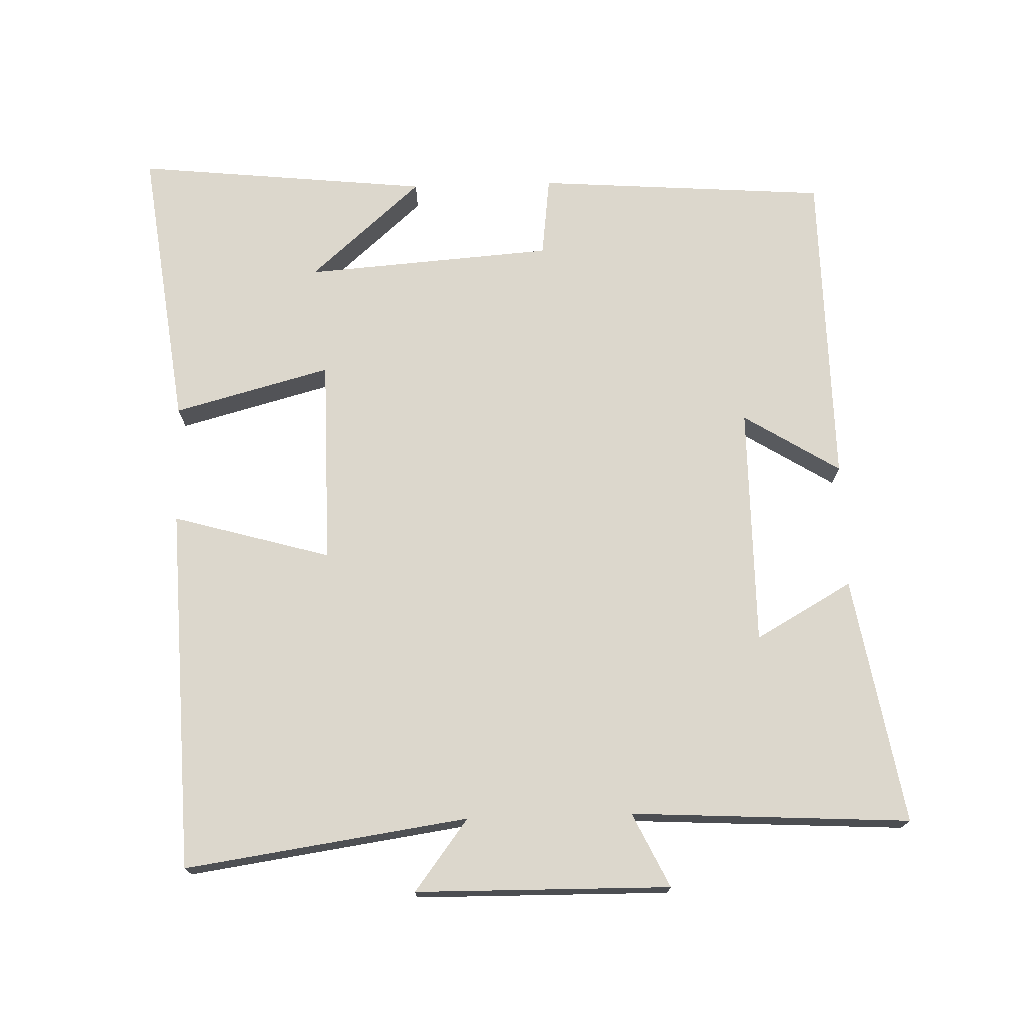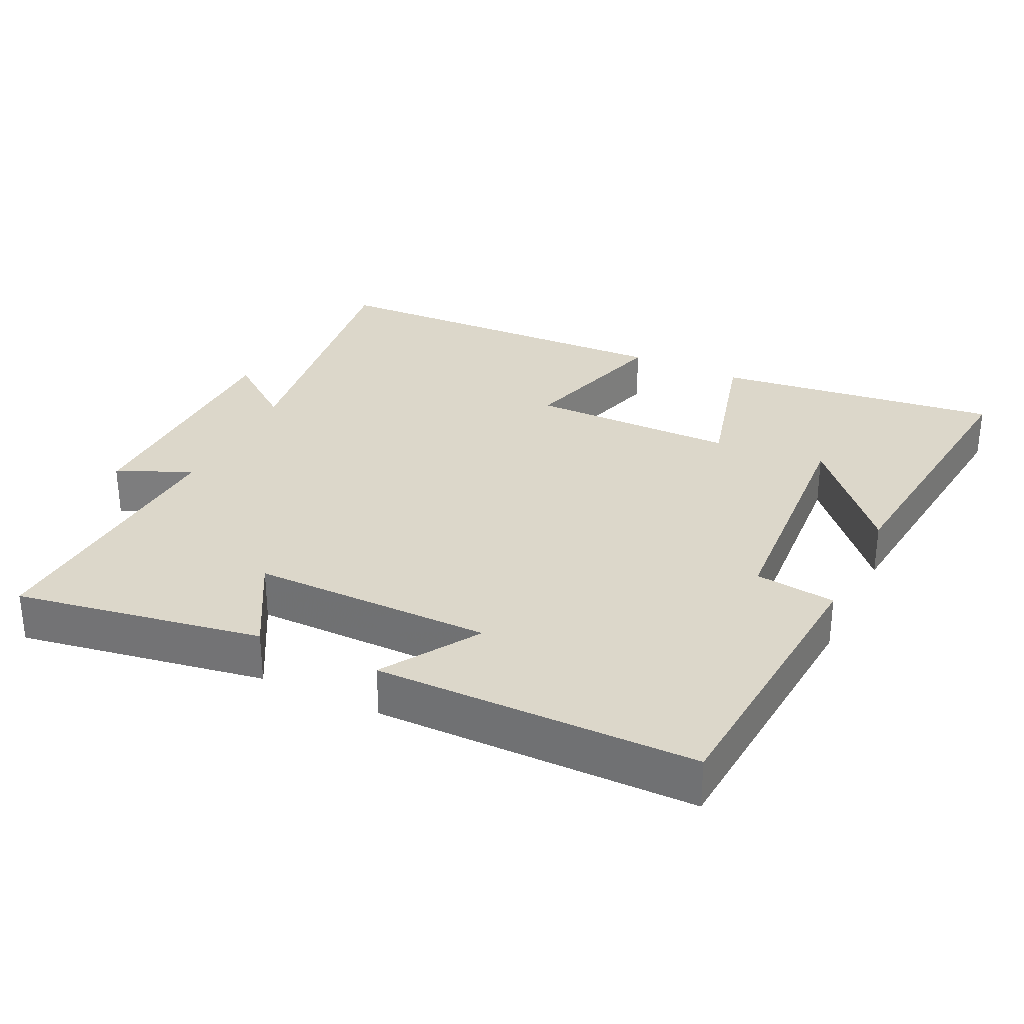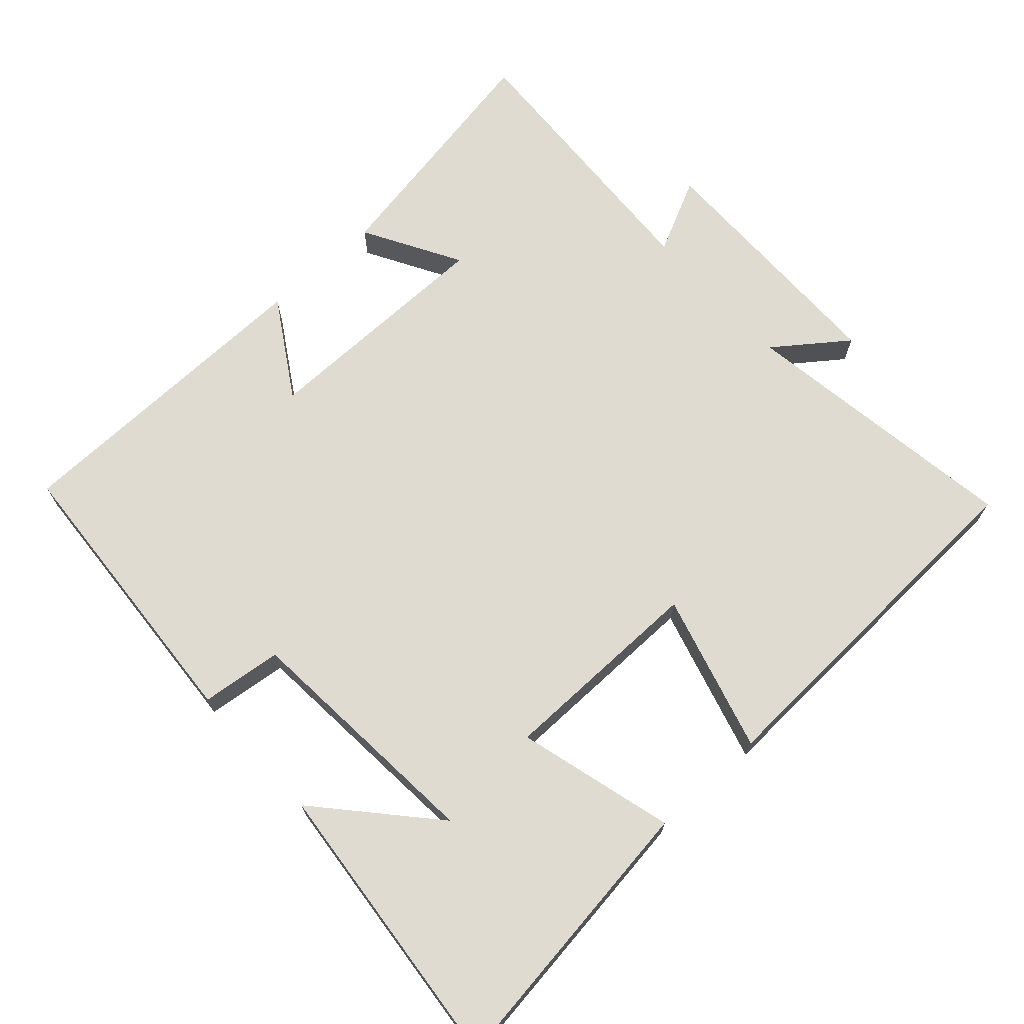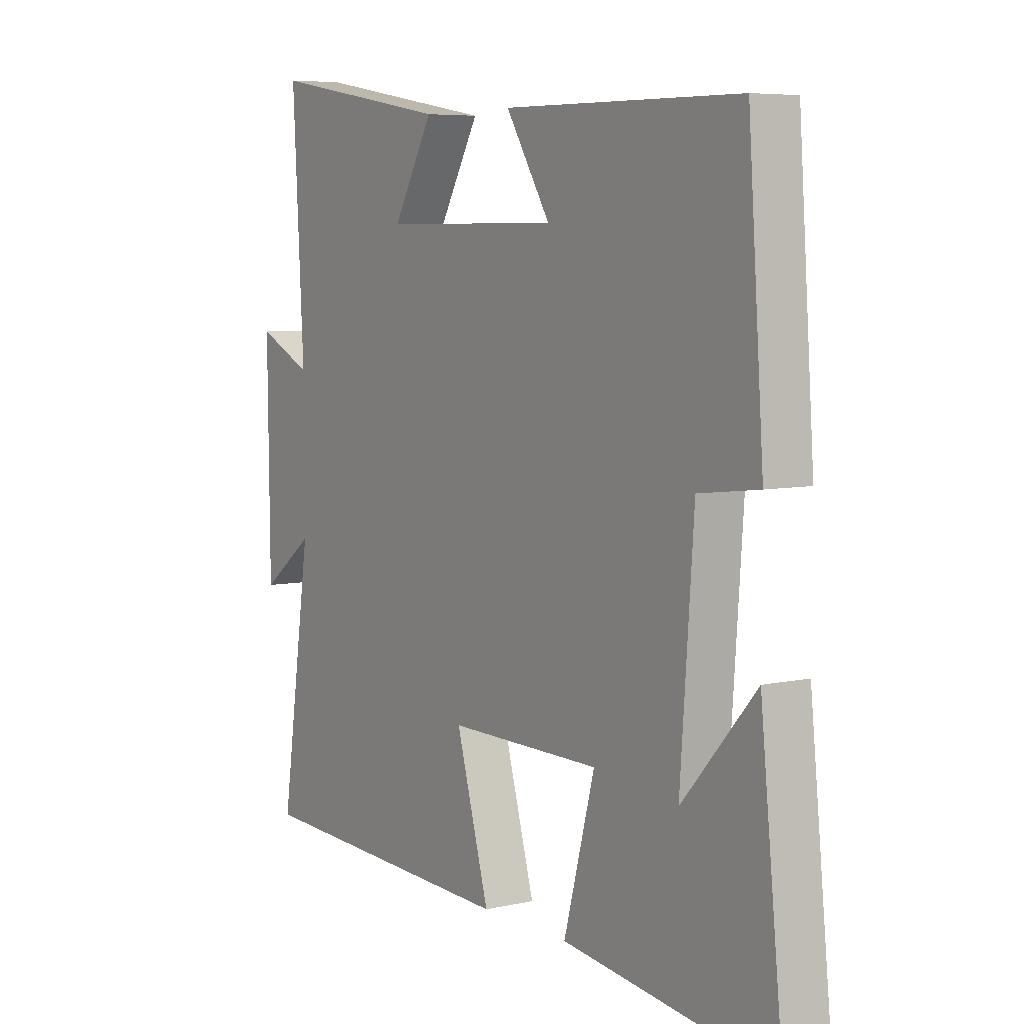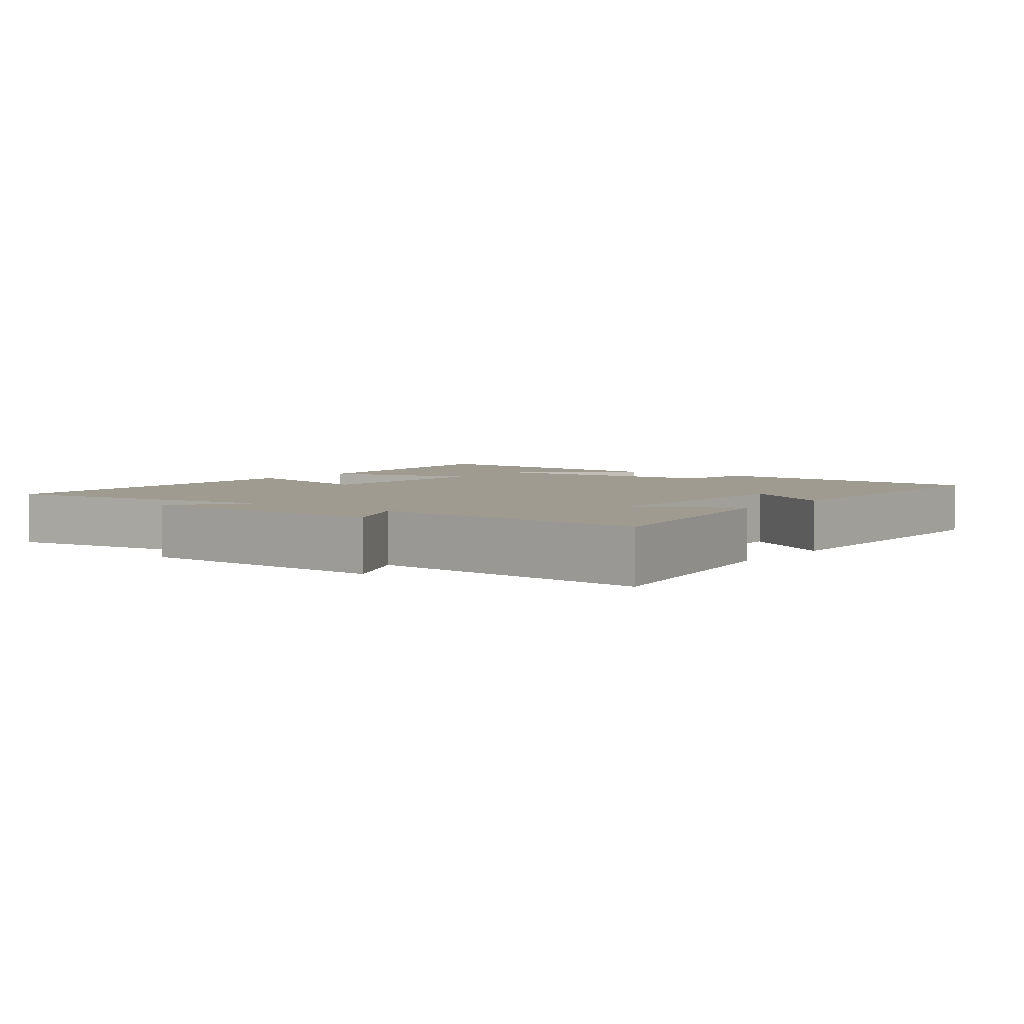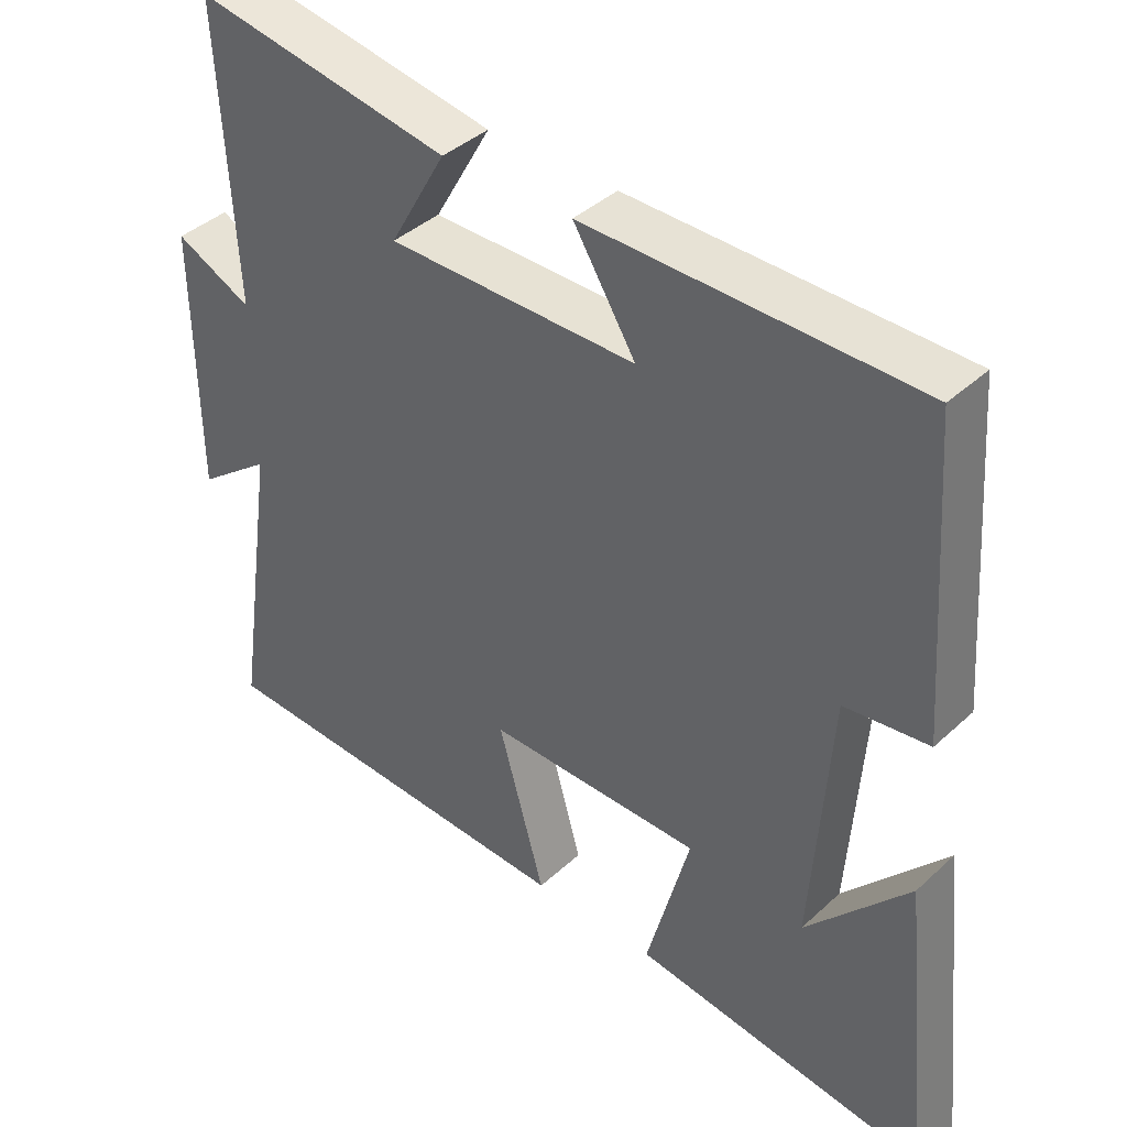
<metadata>
{"format":"obj","ext":"obj","renderer":"f3d","projection":"perspective","resolution":1024,"background":"white","views":[{"elev":73.0,"azim":-91.7,"up":"+Y"},{"elev":30.8,"azim":25.9,"up":"+Y"},{"elev":69.8,"azim":137.6,"up":"+Y"},{"elev":6.2,"azim":56.2,"up":"+Z"},{"elev":4.1,"azim":-52.5,"up":"+Y"},{"elev":39.8,"azim":41.6,"up":"+Z"}]}
</metadata>
<code>
v 0.544 0.07 -0.553
v 0.135 0.07 -0.5
v 0.195 0.07 -0.276
v -0.101 0.07 -0.274
v -0.037 0.07 -0.5
v -0.559 0.07 -0.479
v -0.5 0.07 -0.074
v -0.602 0.07 -0.151
v -0.606 0.07 0.213
v -0.5 0.07 0.162
v -0.522 0.07 0.561
v -0.168 0.07 0.5
v -0.246 0.07 0.362
v 0.098 0.07 0.362
v 0.012 0.07 0.5
v 0.47 0.07 0.495
v 0.5 0.07 0.078
v 0.384 0.07 0.064
v 0.358 0.07 -0.292
v 0.5 0.07 -0.132
v 0.544 0 -0.553
v 0.135 0 -0.5
v 0.195 0 -0.276
v -0.101 0 -0.274
v -0.037 0 -0.5
v -0.559 0 -0.479
v -0.5 0 -0.074
v -0.602 0 -0.151
v -0.606 0 0.213
v -0.5 0 0.162
v -0.522 0 0.561
v -0.168 0 0.5
v -0.246 0 0.362
v 0.098 0 0.362
v 0.012 0 0.5
v 0.47 0 0.495
v 0.5 0 0.078
v 0.384 0 0.064
v 0.358 0 -0.292
v 0.5 0 -0.132
f 19 20 1
f 16 17 18
f 15 16 18
f 14 15 18
f 13 14 18 19
f 10 11 12 13
f 10 13 19
f 7 8 9 10
f 7 10 19
f 4 5 6 7
f 3 4 7
f 3 7 19
f 1 2 3 19
f 21 40 39
f 38 37 36
f 38 36 35
f 38 35 34
f 39 38 34 33
f 33 32 31 30
f 39 33 30
f 30 29 28 27
f 39 30 27
f 27 26 25 24
f 27 24 23
f 39 27 23
f 39 23 22 21
f 1 21 22 2
f 2 22 23 3
f 3 23 24 4
f 4 24 25 5
f 5 25 26 6
f 6 26 27 7
f 7 27 28 8
f 8 28 29 9
f 9 29 30 10
f 10 30 31 11
f 11 31 32 12
f 12 32 33 13
f 13 33 34 14
f 14 34 35 15
f 15 35 36 16
f 16 36 37 17
f 17 37 38 18
f 18 38 39 19
f 19 39 40 20
f 20 40 21 1

</code>
